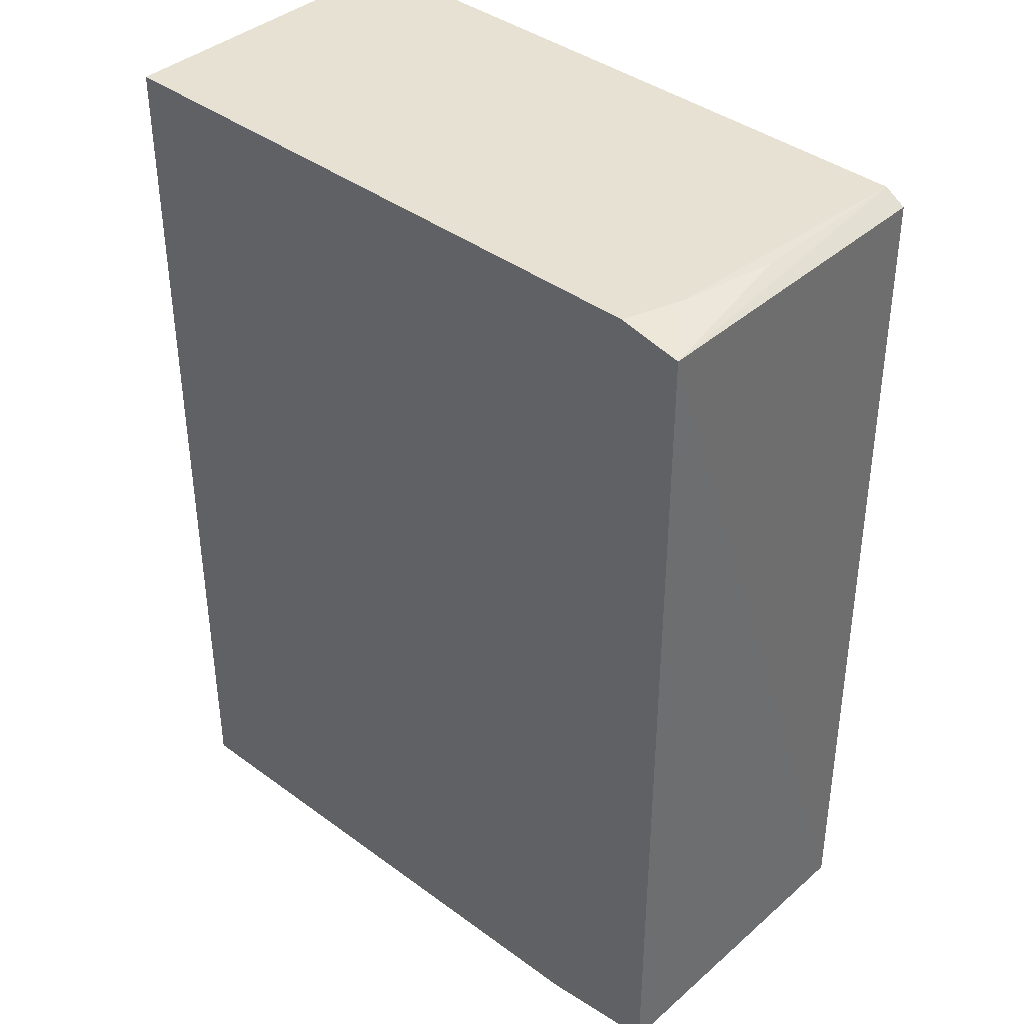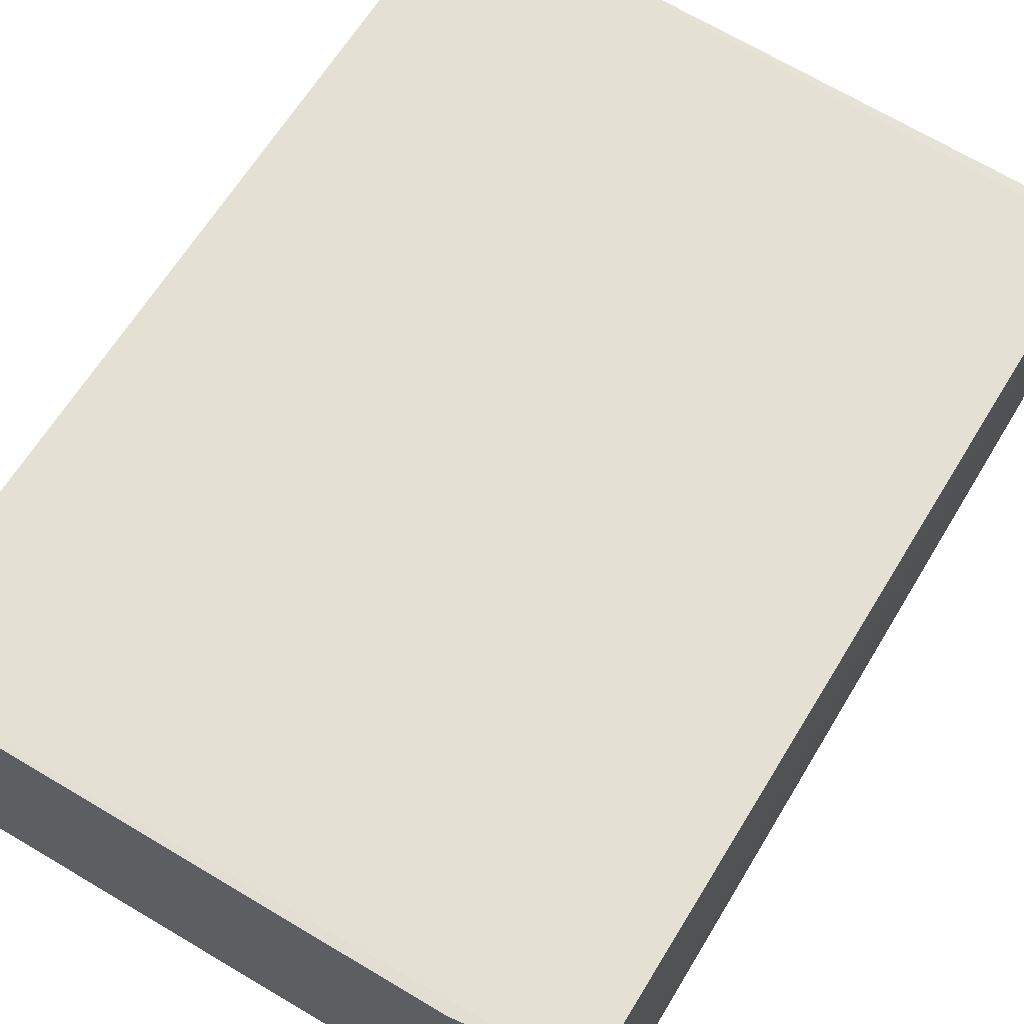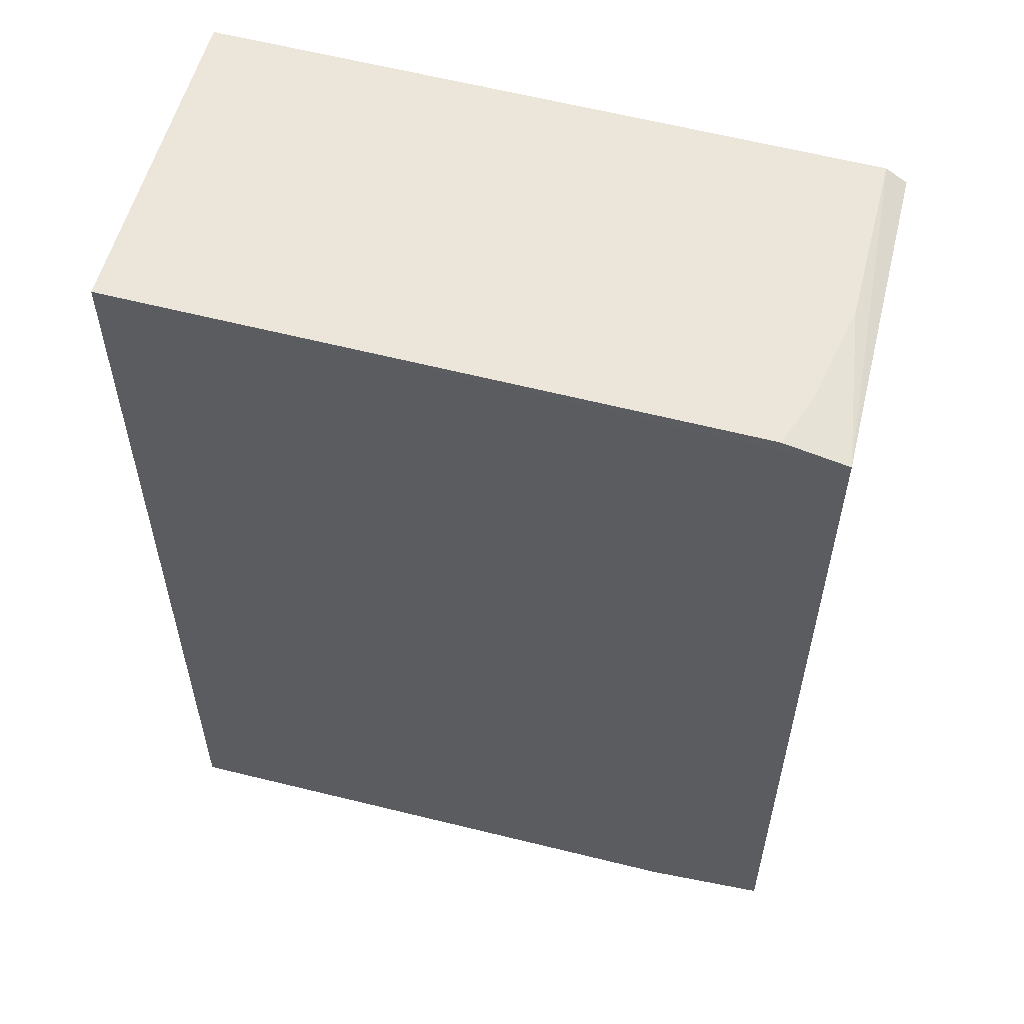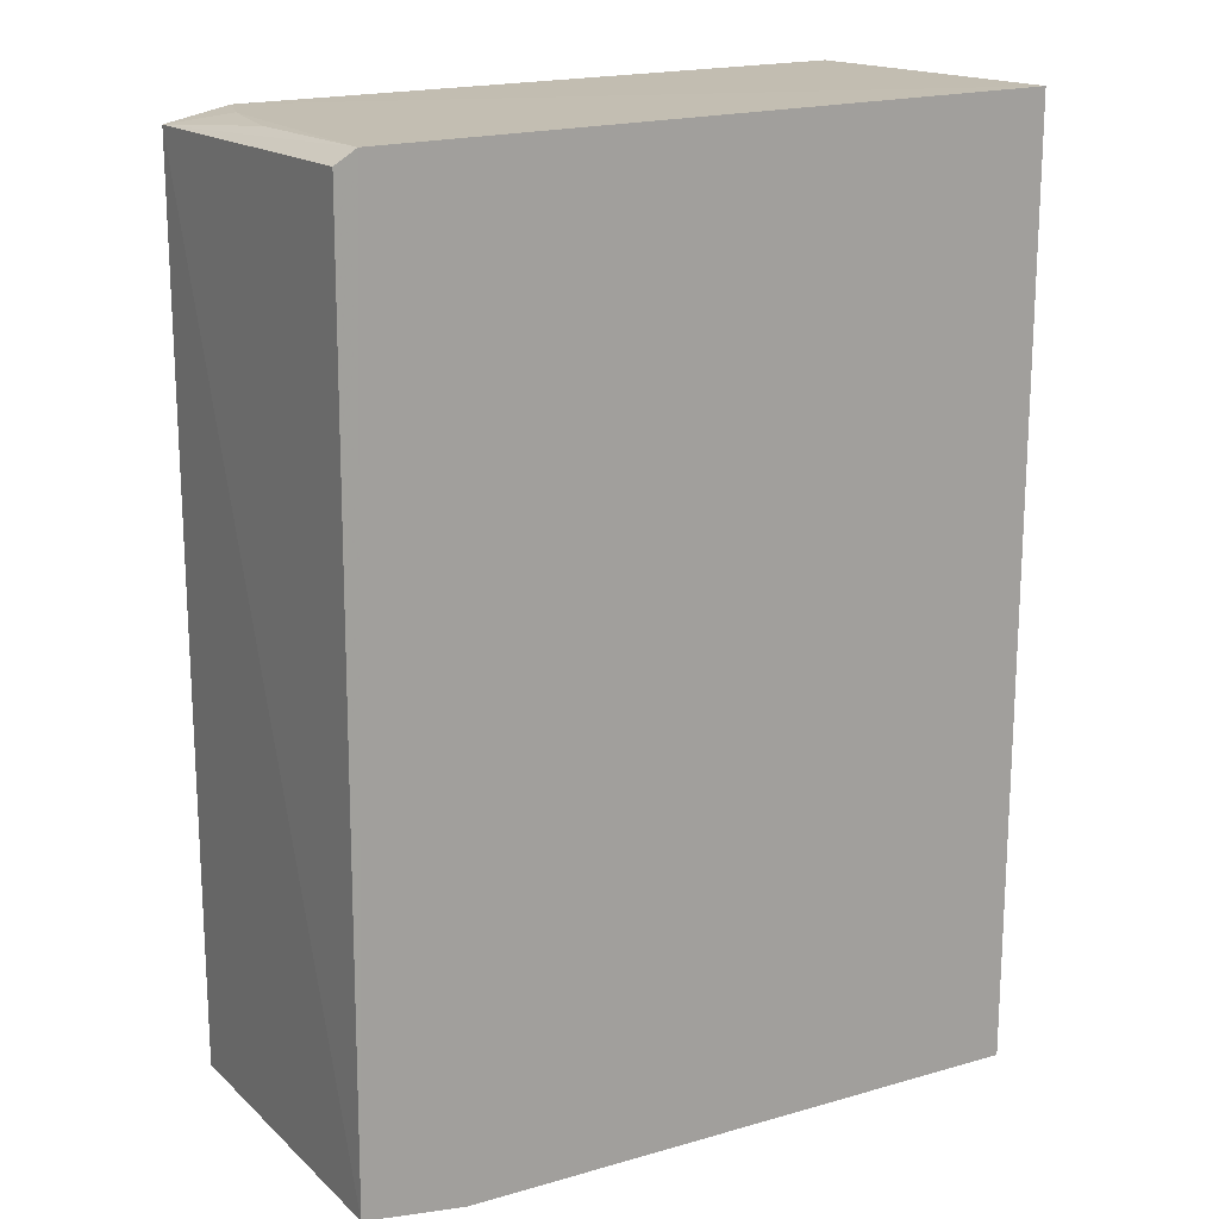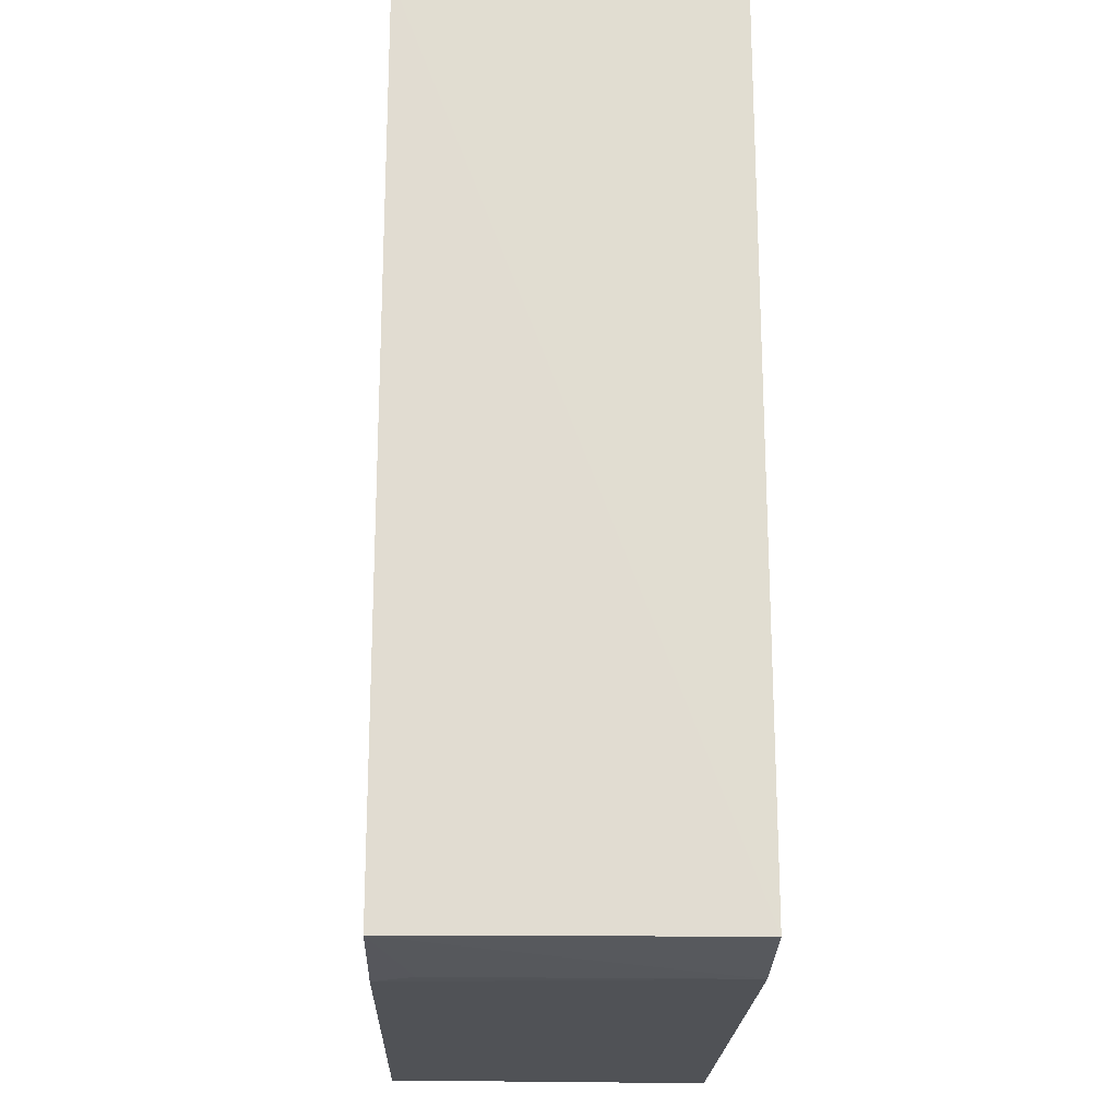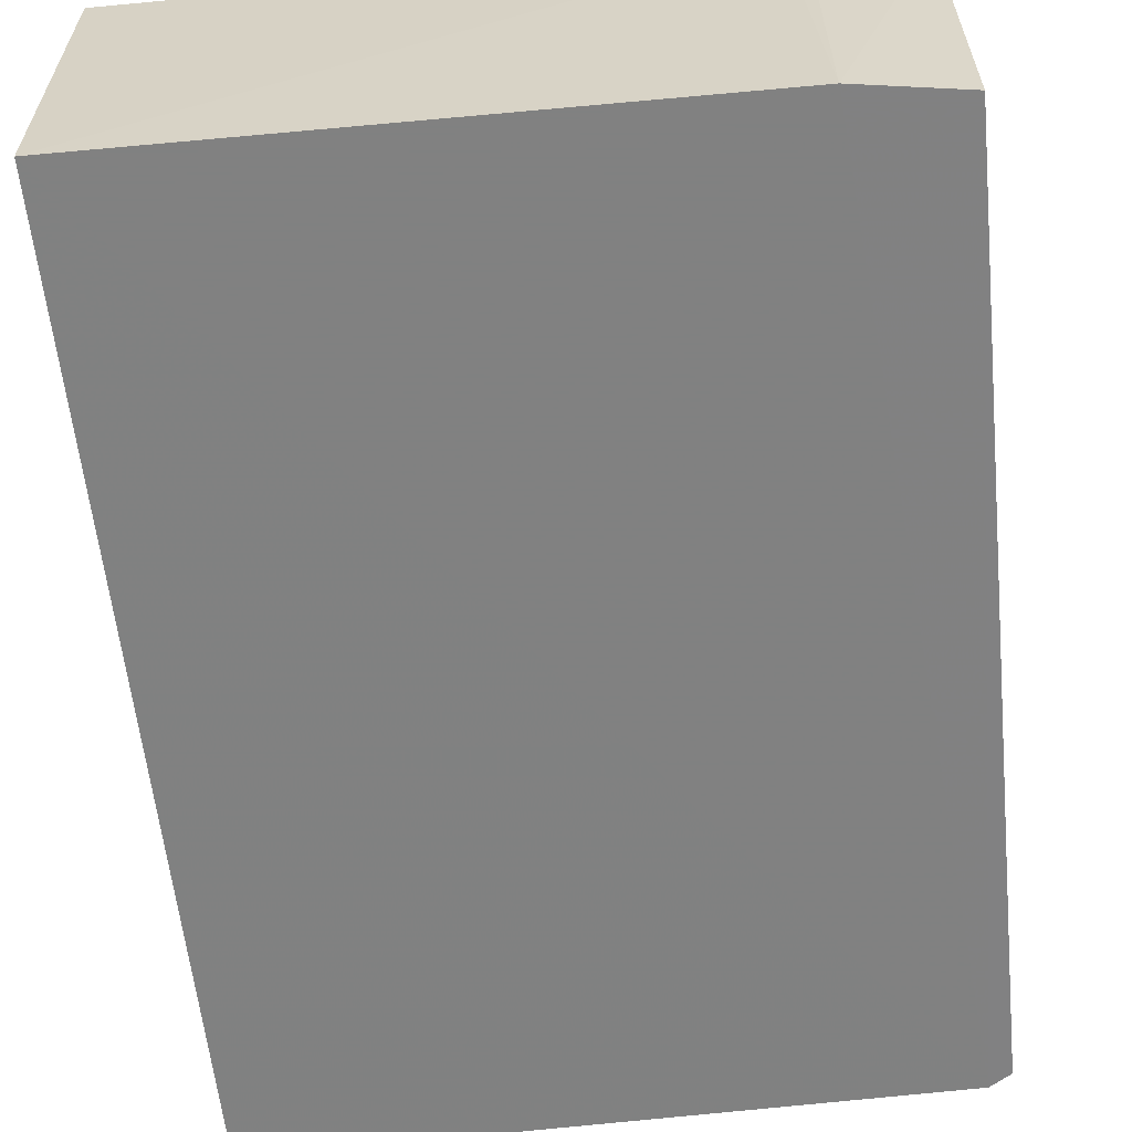
<metadata>
{"format":"obj","ext":"obj","renderer":"f3d","projection":"perspective","resolution":1024,"background":"white","views":[{"elev":38.5,"azim":43.0,"up":"+Y"},{"elev":65.3,"azim":31.5,"up":"+Z"},{"elev":56.4,"azim":14.8,"up":"+Y"},{"elev":17.5,"azim":149.4,"up":"+Y"},{"elev":-20.2,"azim":88.1,"up":"+Y"},{"elev":-60.3,"azim":6.1,"up":"+Z"}]}
</metadata>
<code>
v 0.04142 0.03986 0.08915
v 0.04144 -0.04038 0.08916
v 0.04135 -0.04024 0.05916
v -0.02062 0.04218 0.05913
v -0.02065 -0.04225 0.08916
v 0.04089 0.04006 0.05914
v -0.02062 0.04176 0.08913
v 0.0322 -0.04169 0.05914
v 0.03899 0.04124 0.05912
v 0.0305 -0.04177 0.08913
v -0.02062 -0.0424 0.05914
v 0.03575 0.04107 0.08911
v 0.03221 -0.04168 0.08562
v 0.03913 0.04105 0.07501
v 0.03752 0.04108 0.08382
f 1 2 3
f 5 2 1
f 6 1 3
f 7 5 1
f 7 4 5
f 8 3 2
f 9 1 6
f 9 6 3
f 9 3 8
f 10 2 5
f 11 5 4
f 11 9 8
f 11 4 9
f 11 10 5
f 11 8 10
f 12 7 1
f 12 4 7
f 13 10 8
f 13 8 2
f 13 2 10
f 14 1 9
f 15 12 1
f 15 1 14
f 15 14 9
f 15 9 4
f 15 4 12

</code>
